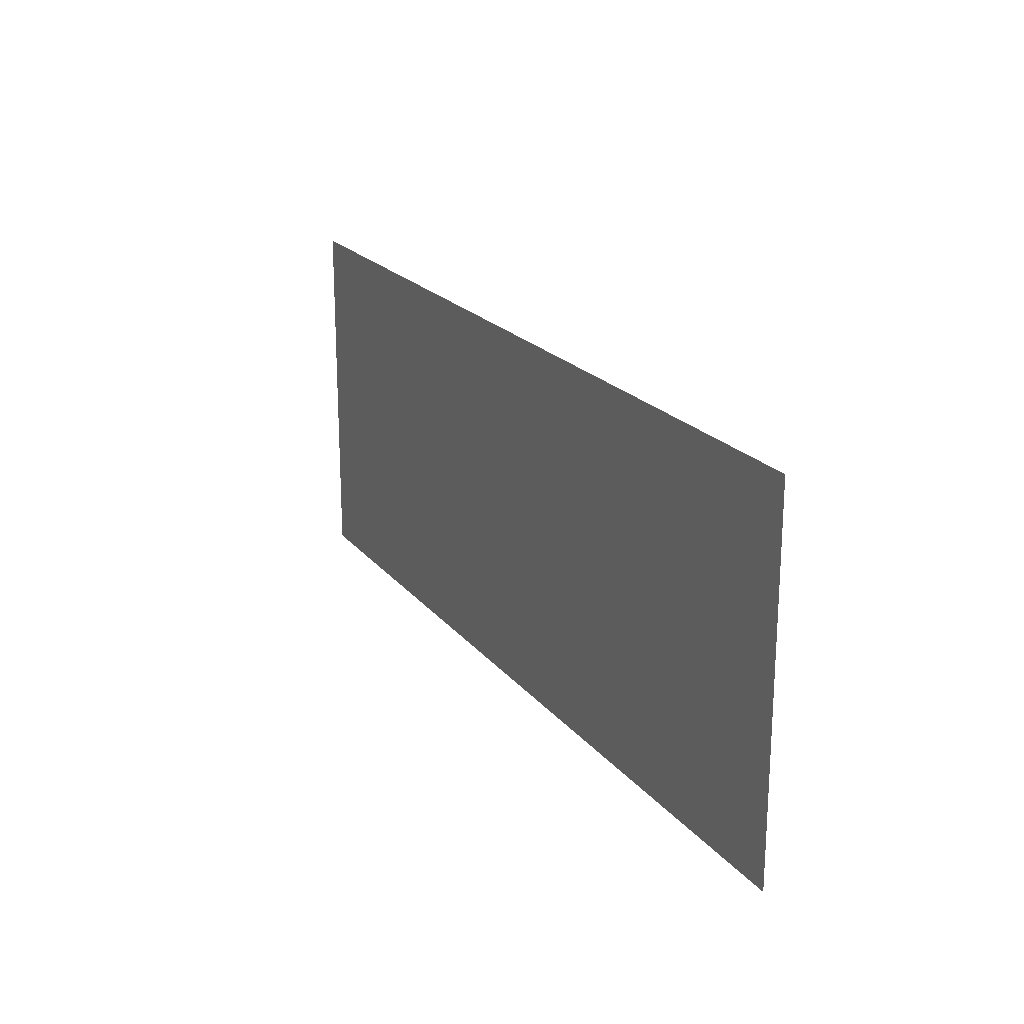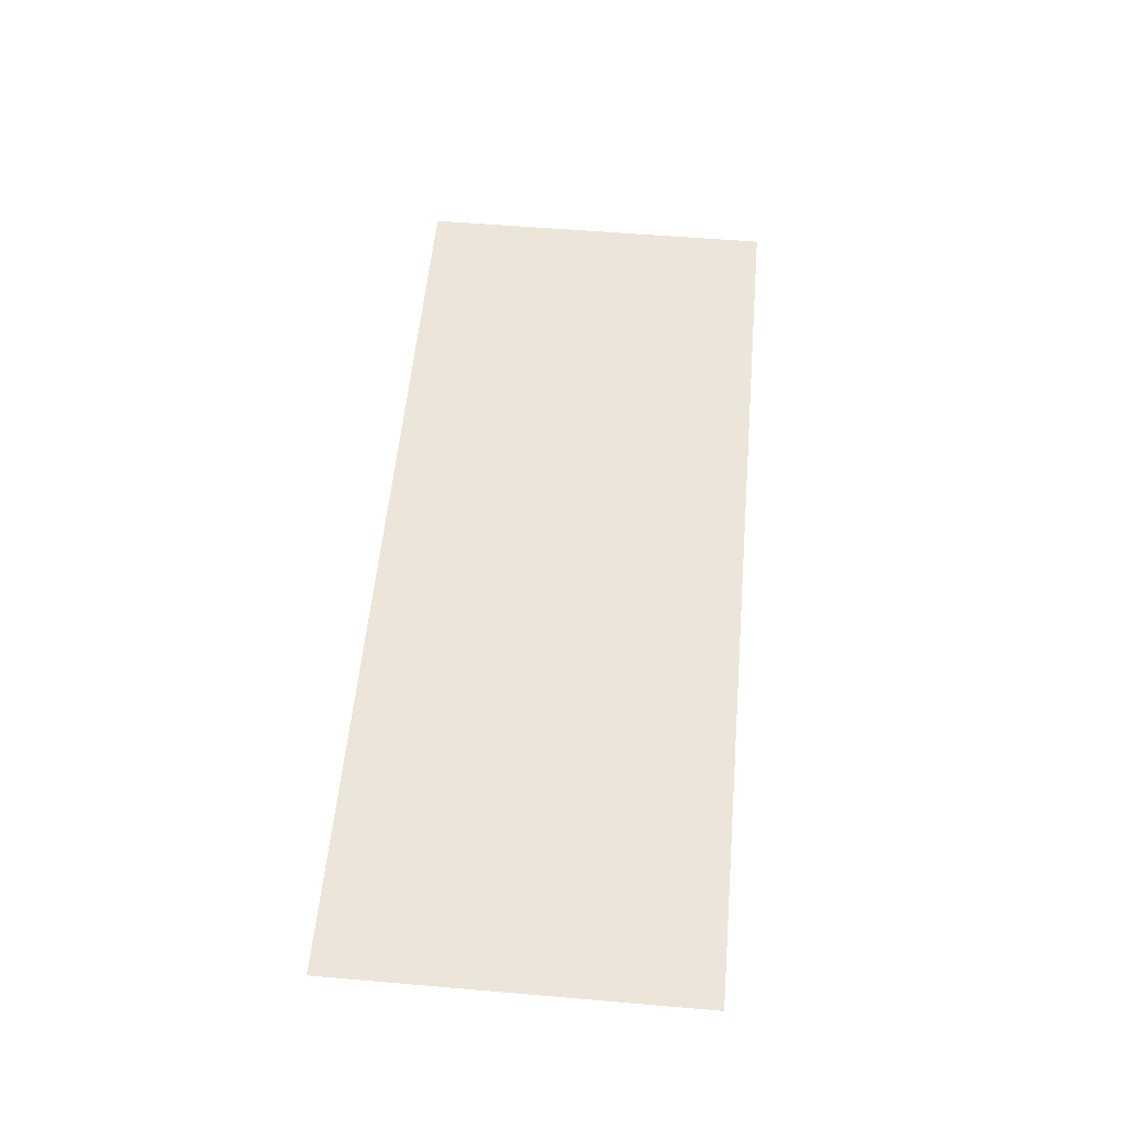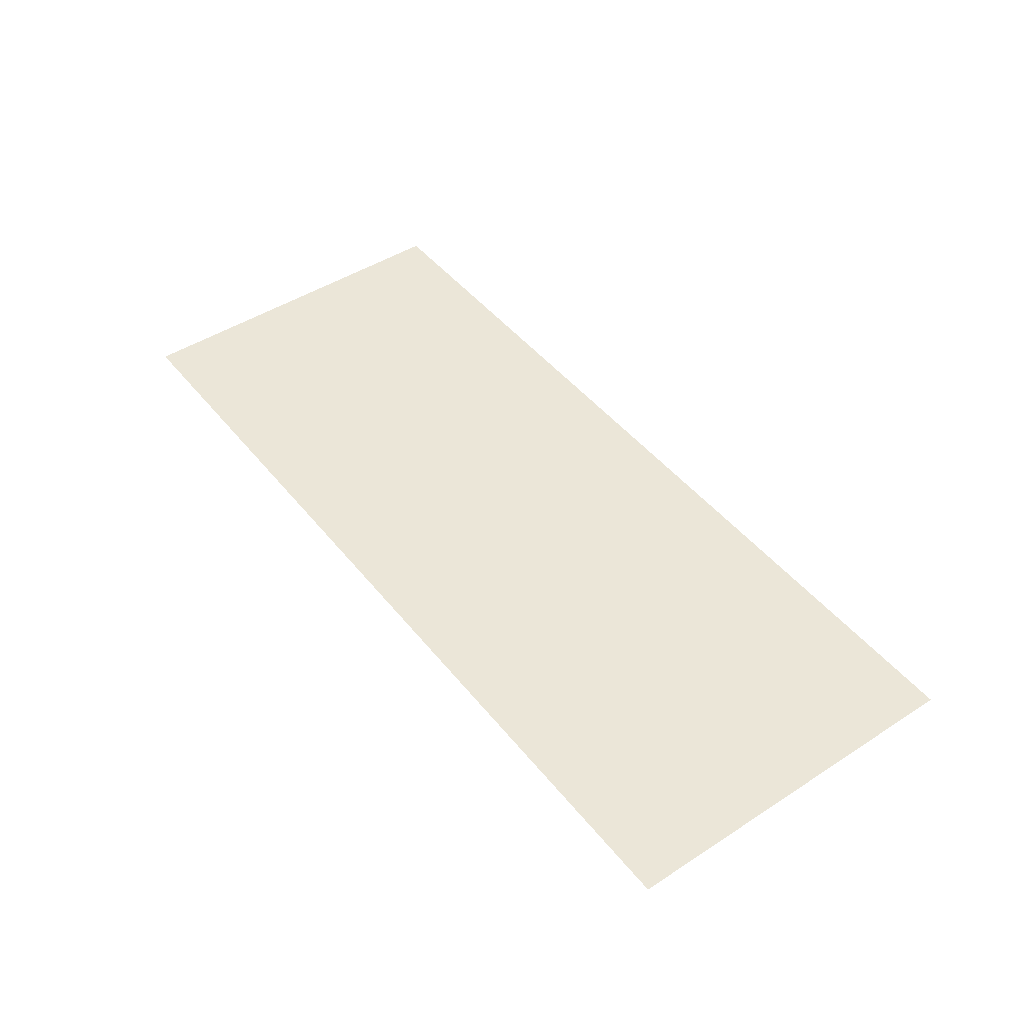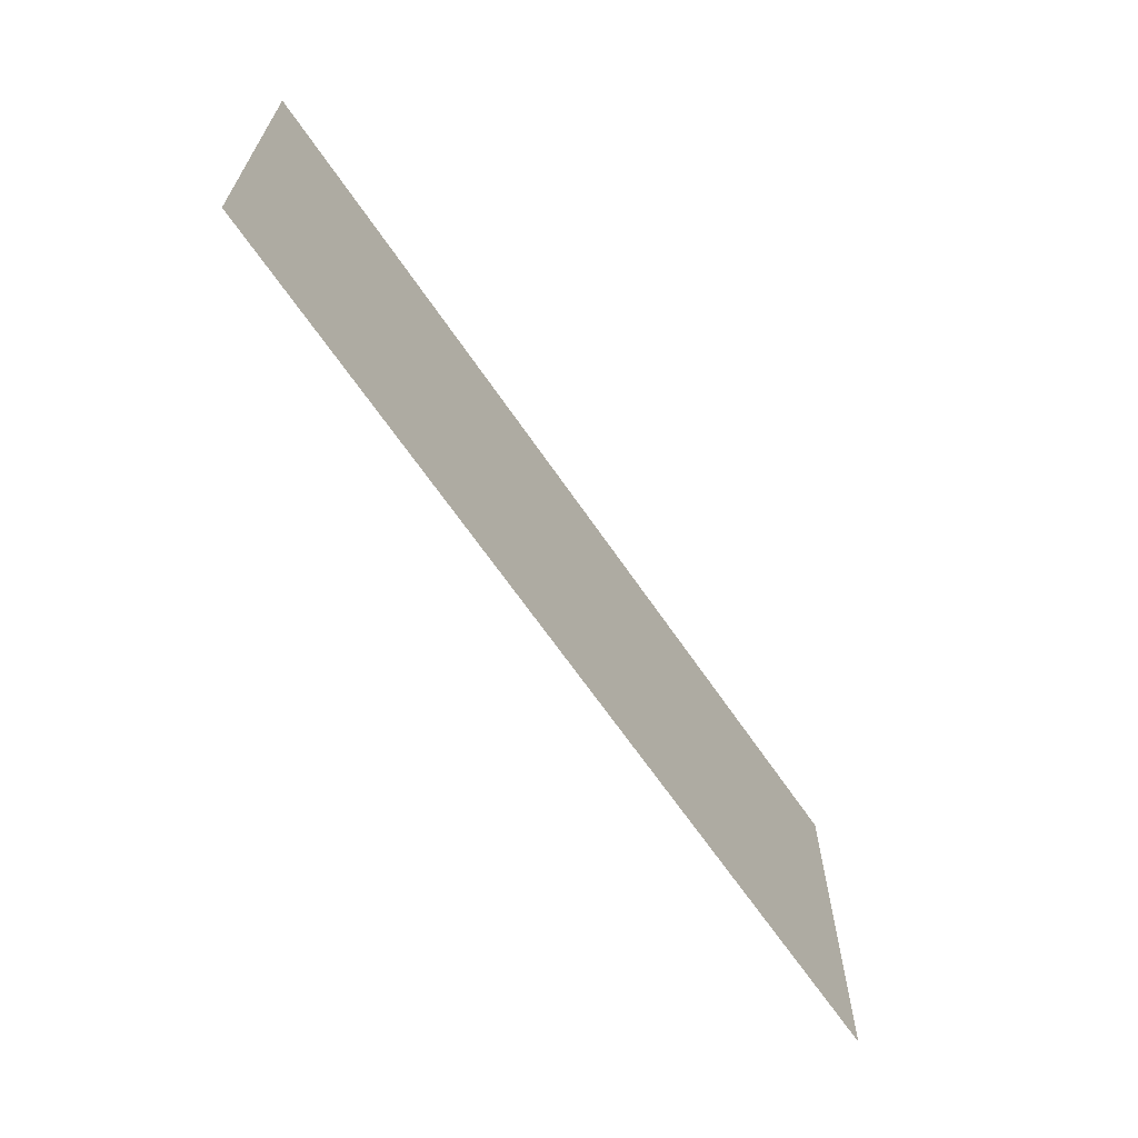
<metadata>
{"format":"obj","ext":"obj","renderer":"f3d","projection":"perspective","resolution":1024,"background":"white","views":[{"elev":20.5,"azim":63.0,"up":"+Z"},{"elev":55.8,"azim":-84.9,"up":"+Y"},{"elev":46.3,"azim":-126.4,"up":"+Y"},{"elev":-65.4,"azim":-55.8,"up":"+Z"}]}
</metadata>
<code>
g fog1_3
v 2.518 -7.293 -0.5035
v 2.518 -7.293 1.511
v -2.517 -7.293 1.511
v -2.517 -7.293 -0.5035
g fog1_3_0
f 3 2 1
f 4 3 1

</code>
